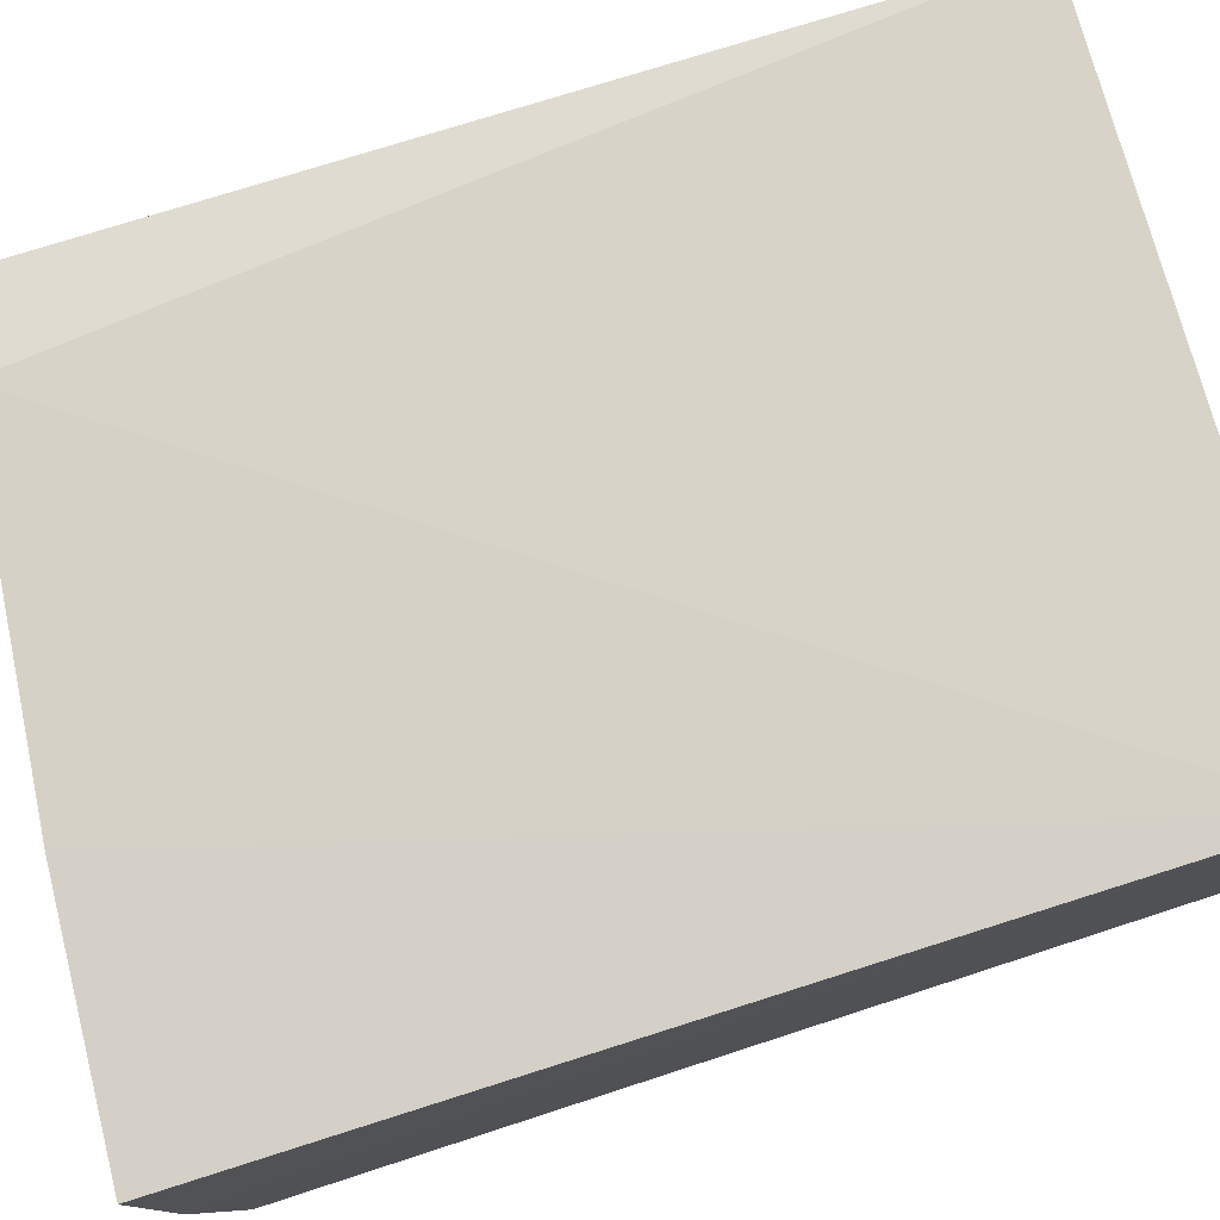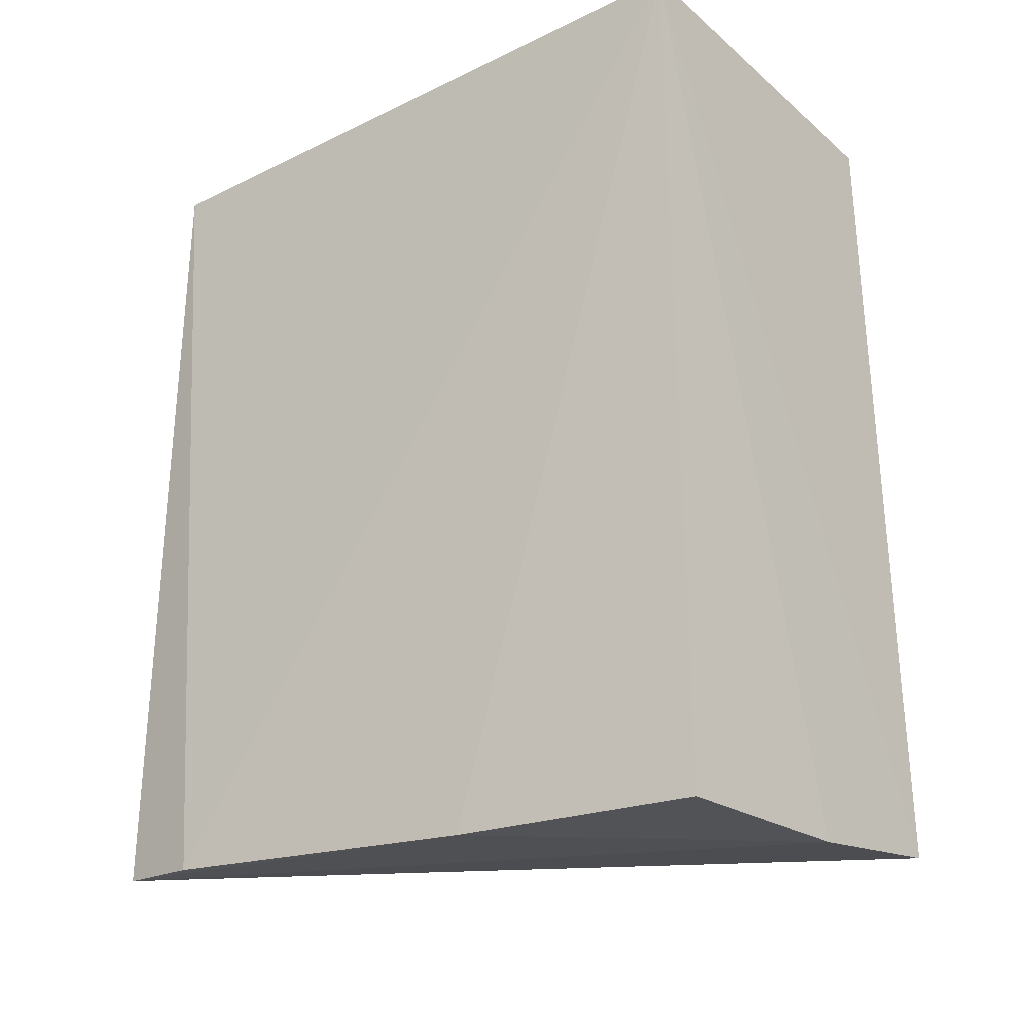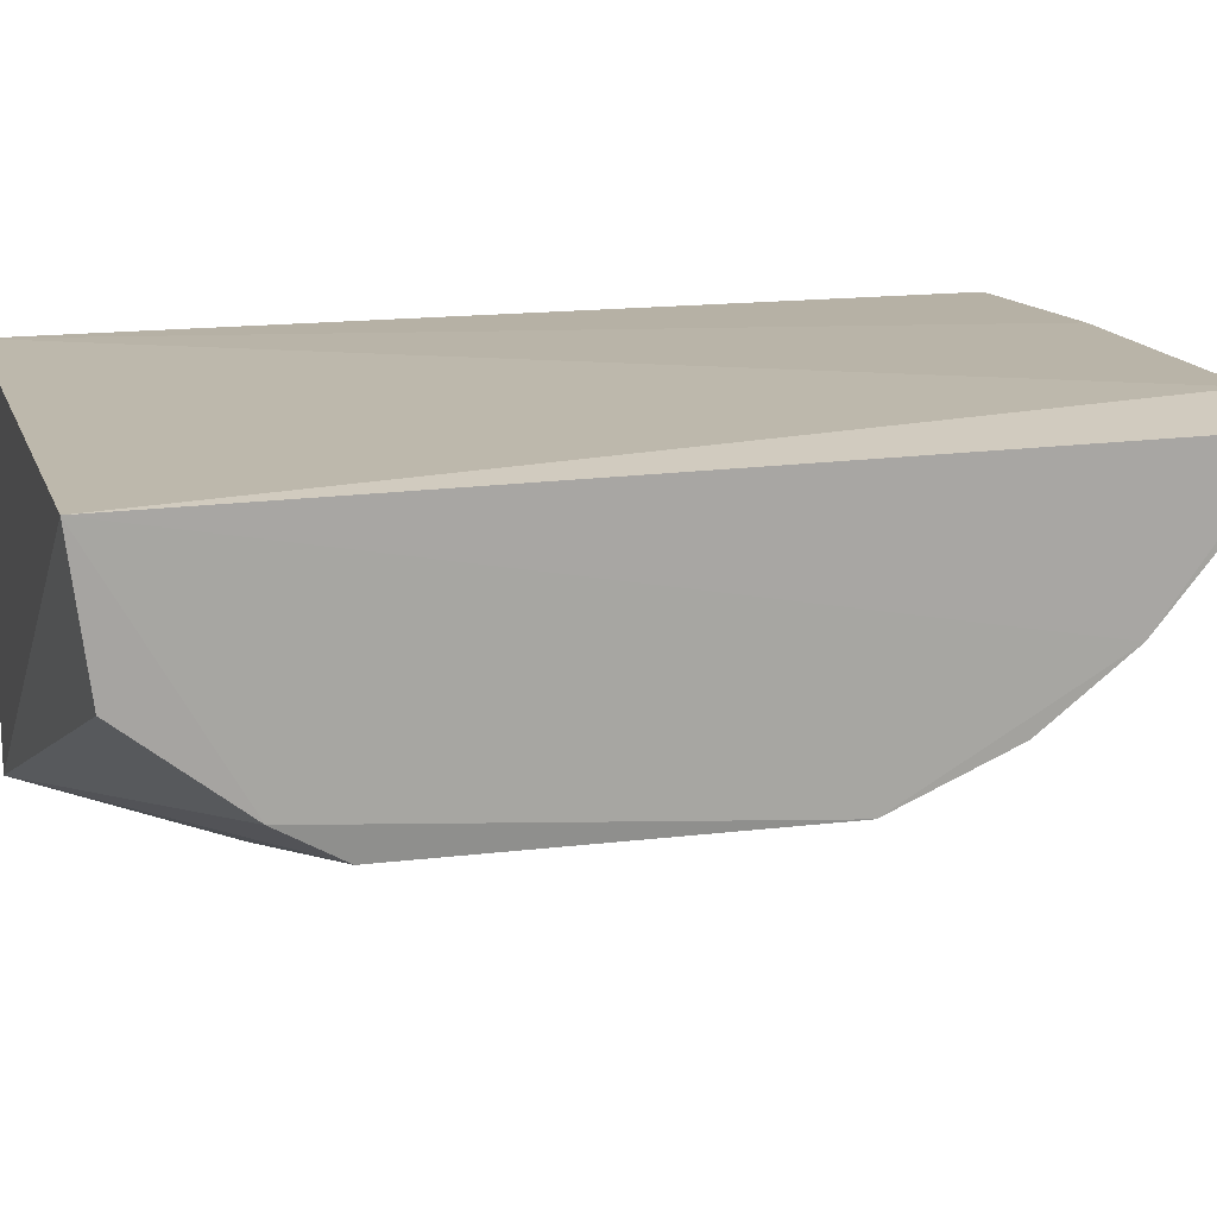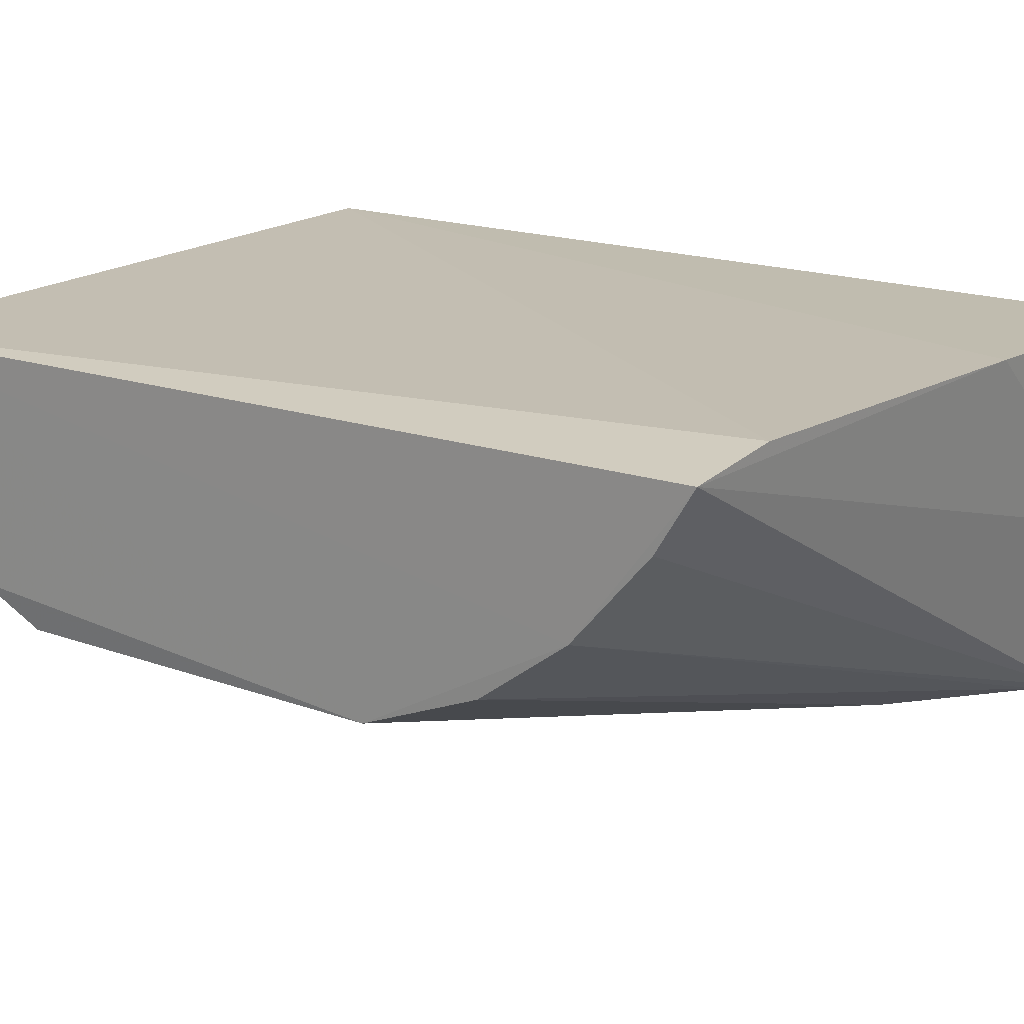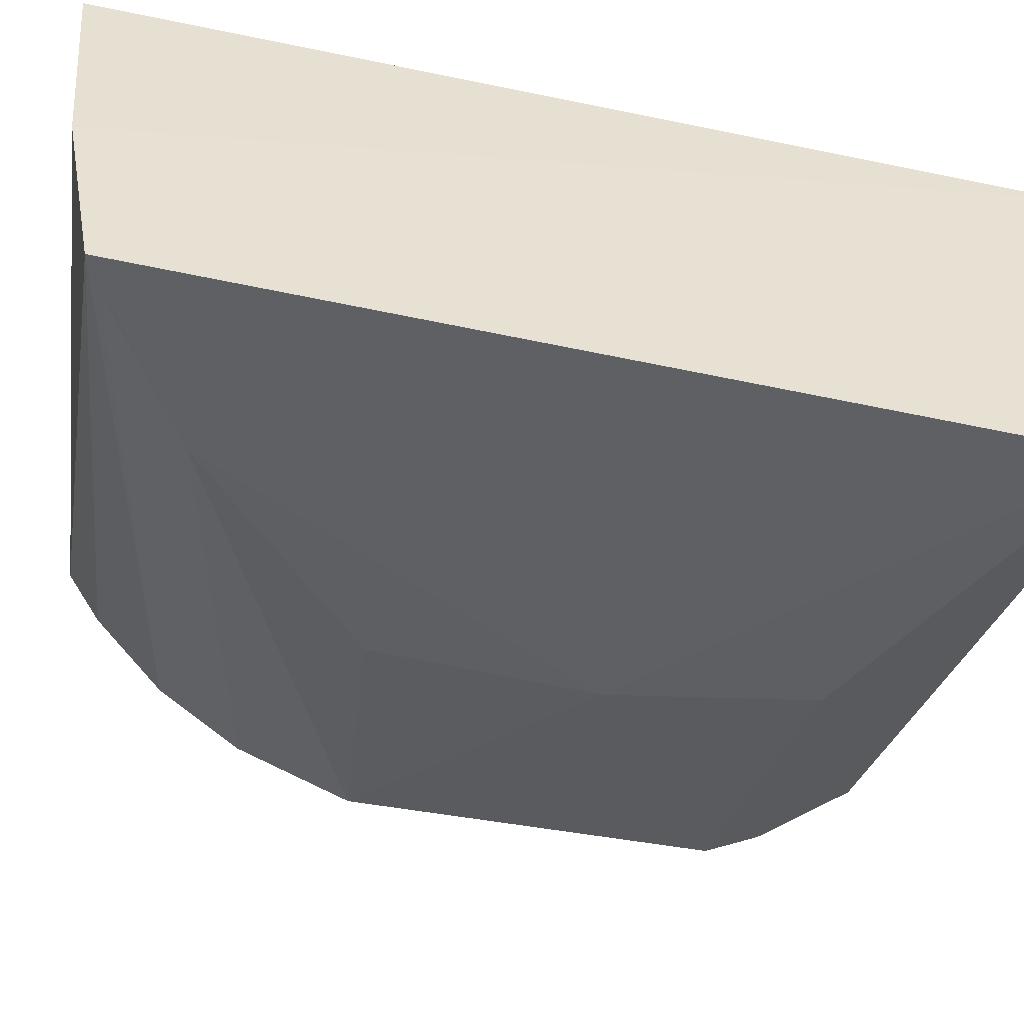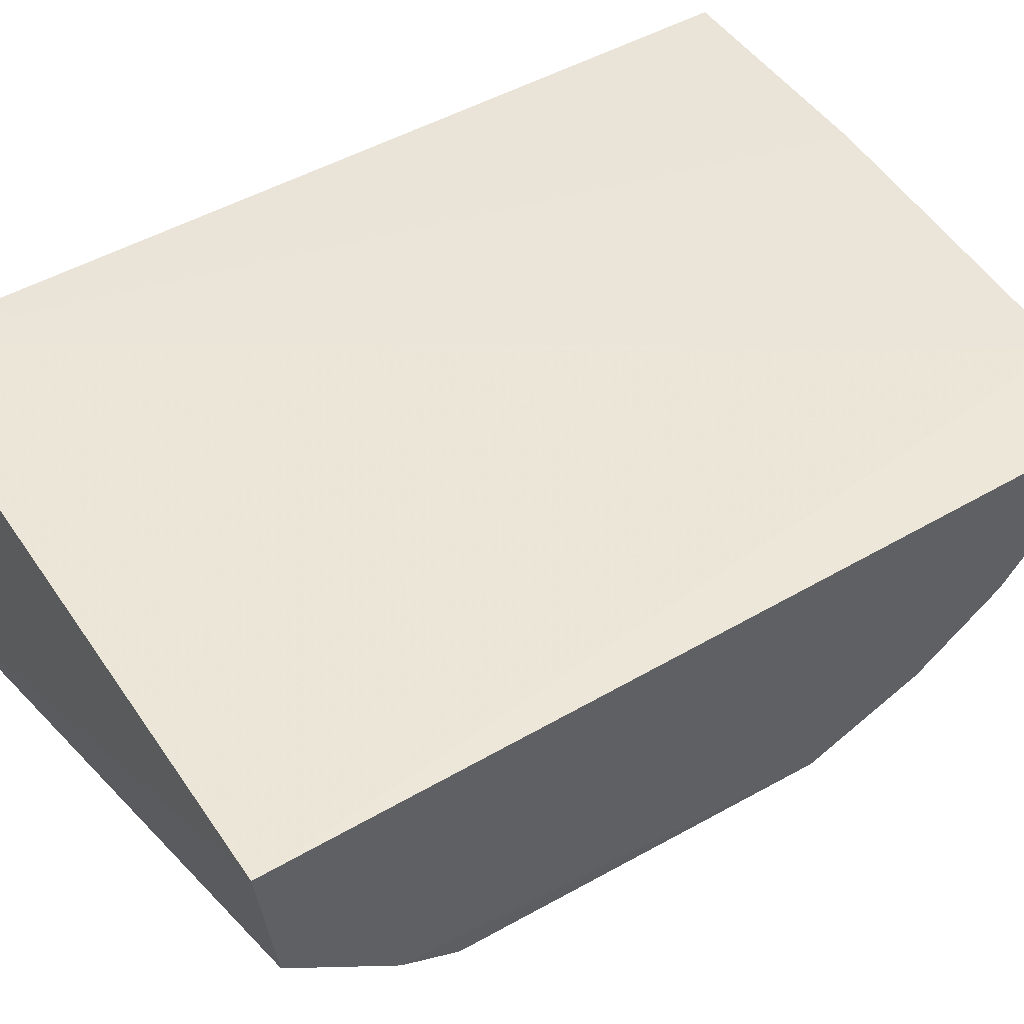
<metadata>
{"format":"obj","ext":"obj","renderer":"f3d","projection":"perspective","resolution":1024,"background":"white","views":[{"elev":78.0,"azim":-107.4,"up":"+Y"},{"elev":-28.4,"azim":-142.5,"up":"+Z"},{"elev":14.4,"azim":72.9,"up":"+Y"},{"elev":18.0,"azim":124.0,"up":"+Y"},{"elev":-48.8,"azim":-103.0,"up":"+Y"},{"elev":46.2,"azim":56.3,"up":"+Y"}]}
</metadata>
<code>
v -0.2365 0.09869 0.1263
v 0.007274 0.1832 -0.1308
v 0.007484 0.2328 0.1337
v -0.234 0.2337 0.1273
v -0.2346 0.2334 -0.1929
v 0.004886 0.1446 0.06936
v -0.2392 0.09952 -0.176
v 0.007562 0.2345 -0.1695
v 0.006717 0.157 0.09031
v -0.238 0.1603 -0.1872
v -0.0932 0.1144 0.005023
v 0.007364 0.2134 -0.1567
v -0.02355 0.2396 -0.1733
v 0.006802 0.1438 -0.06039
v 0.006408 0.1863 0.1276
v -0.1062 0.1147 0.07484
v -0.1459 0.2371 -0.1866
v -0.09444 0.116 -0.07263
v 0.006846 0.1604 -0.1007
v -0.1711 0.1071 -0.1394
v -0.227 0.1013 -0.171
f 1 3 4
f 7 1 4
f 8 3 2
f 9 1 6
f 10 7 4
f 10 4 5
f 10 8 7
f 11 1 7
f 12 8 2
f 12 2 7
f 12 7 8
f 13 4 3
f 13 3 8
f 14 9 6
f 14 2 3
f 14 3 9
f 14 6 11
f 15 9 3
f 15 3 1
f 15 1 9
f 16 11 6
f 16 6 1
f 16 1 11
f 17 5 4
f 17 4 13
f 17 10 5
f 17 13 8
f 17 8 10
f 18 14 11
f 19 2 14
f 20 18 11
f 20 11 7
f 20 14 18
f 20 19 14
f 21 7 2
f 21 2 19
f 21 20 7
f 21 19 20

</code>
